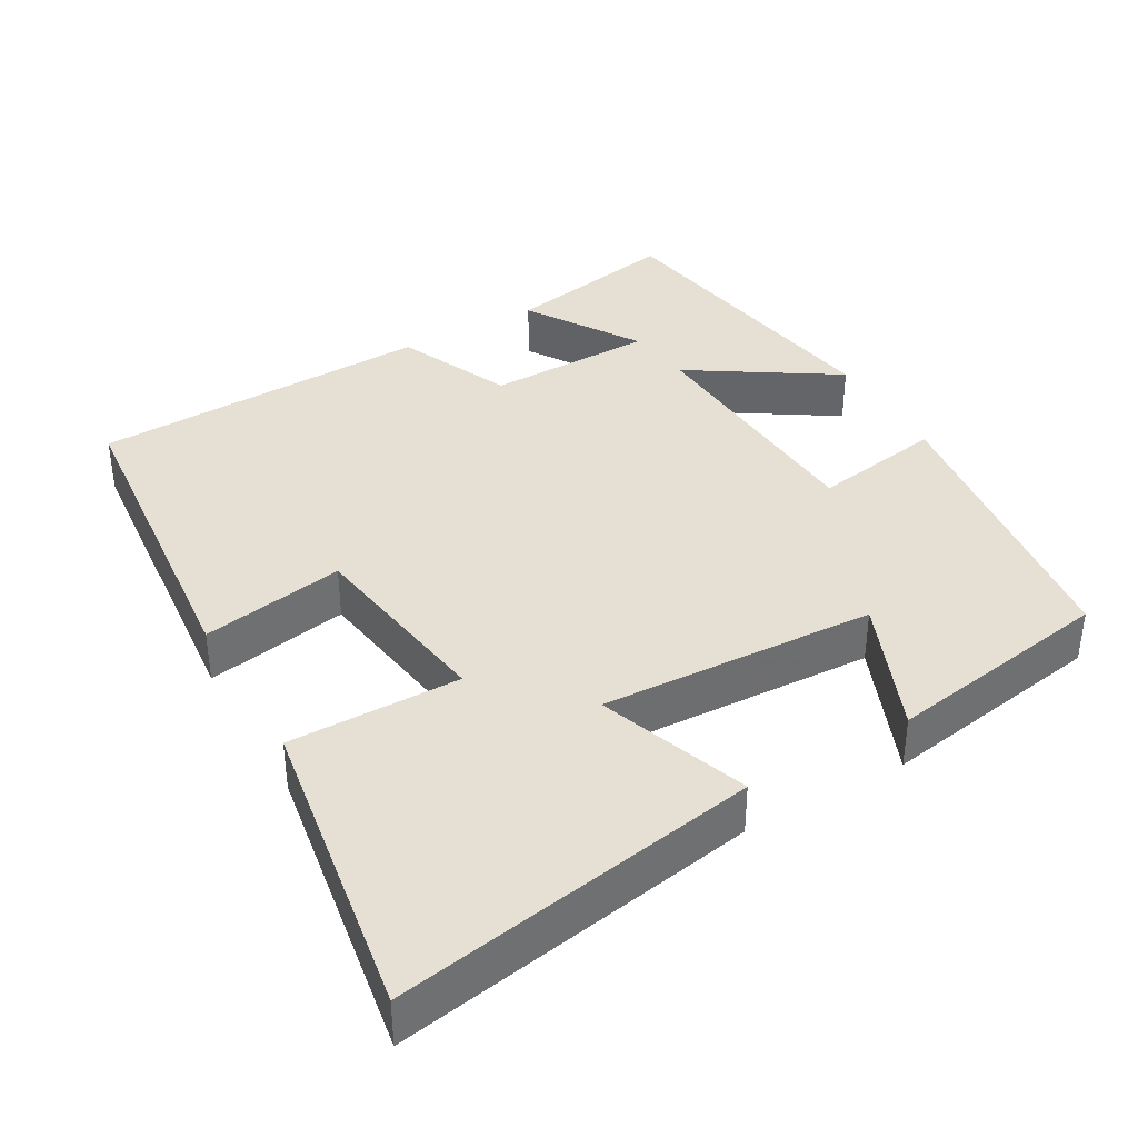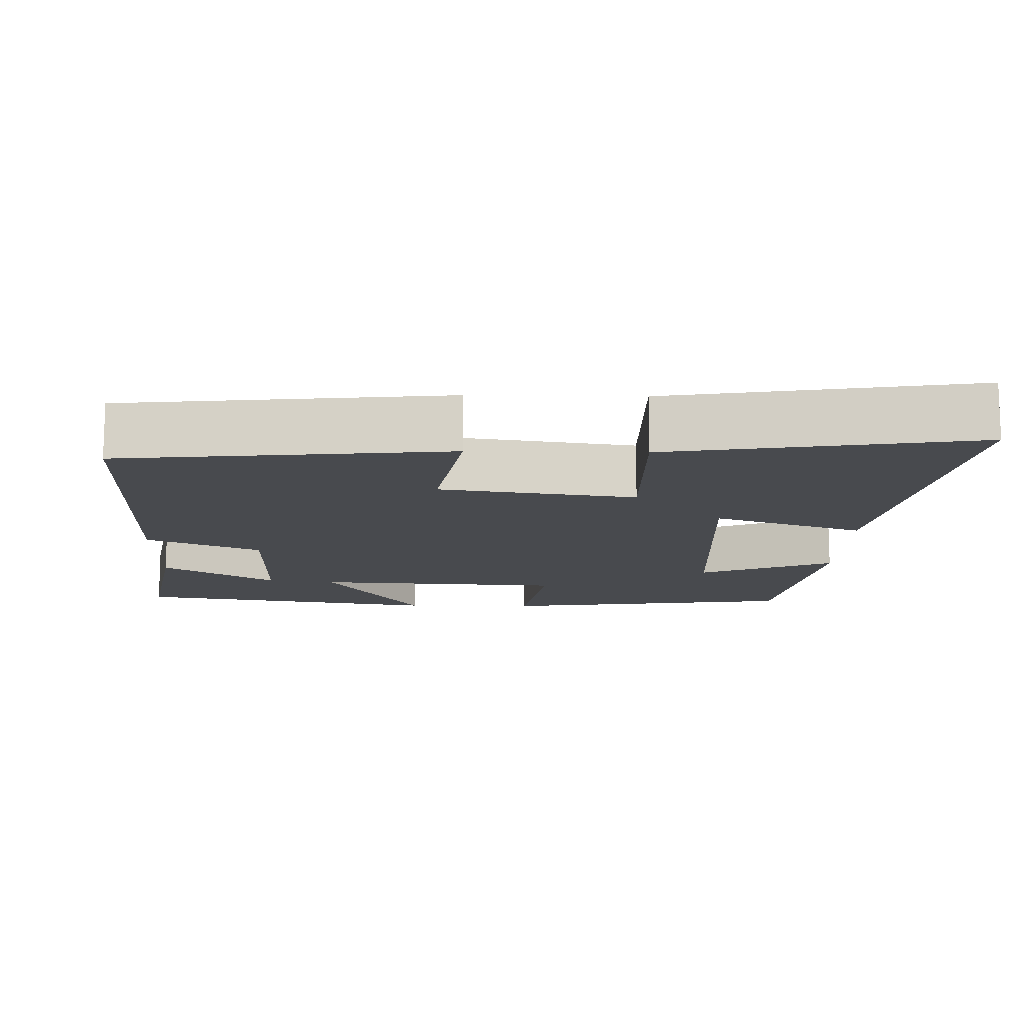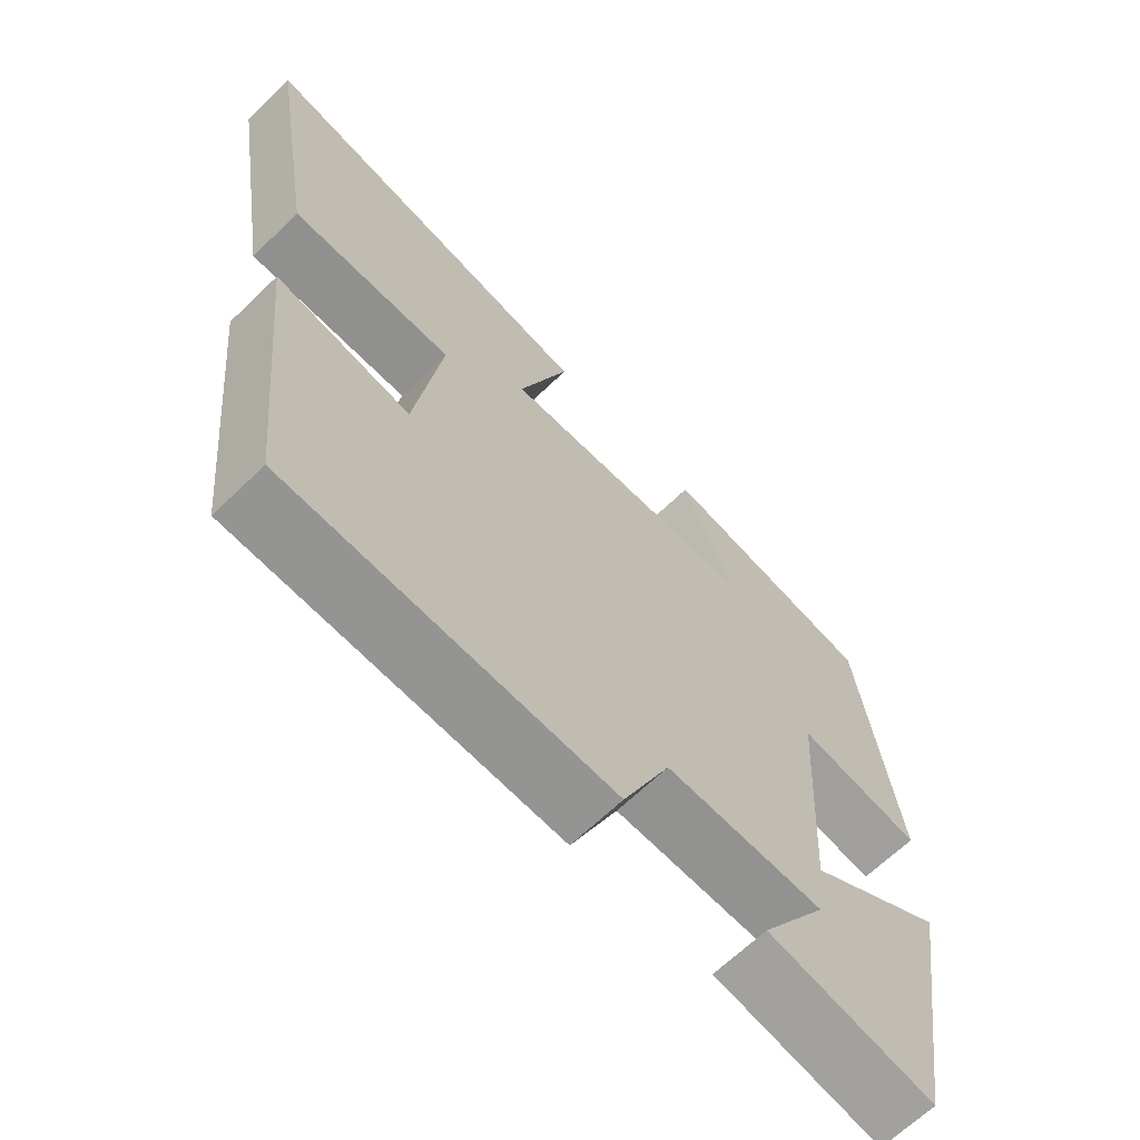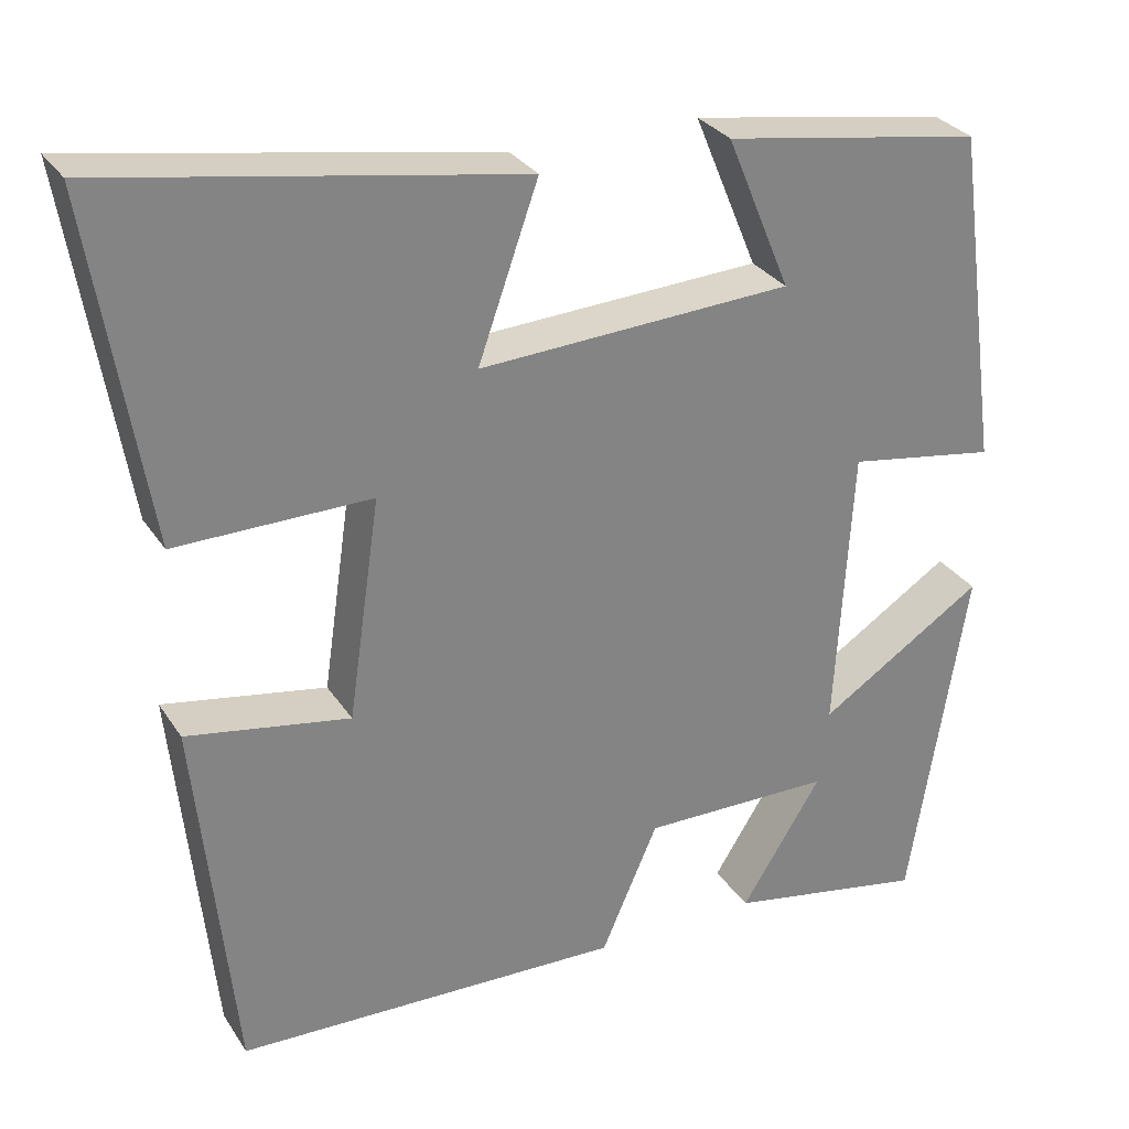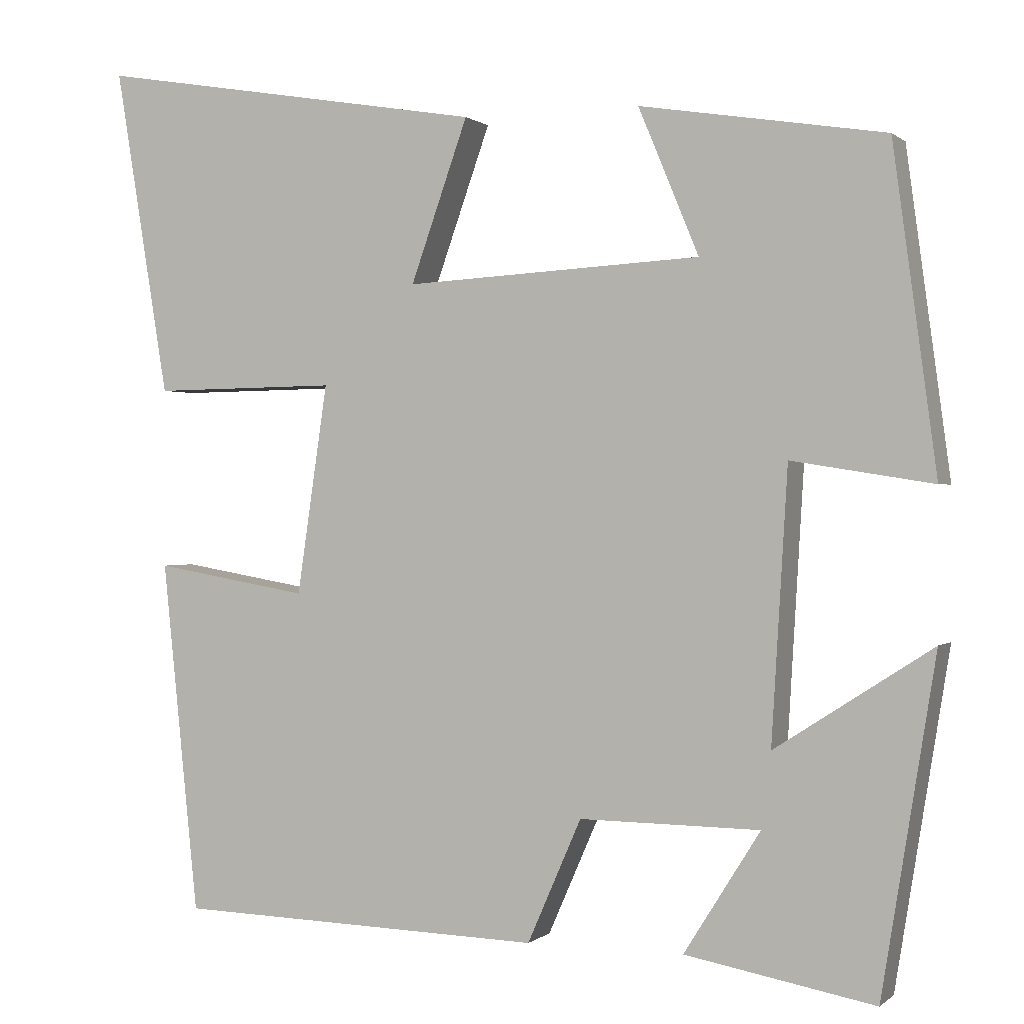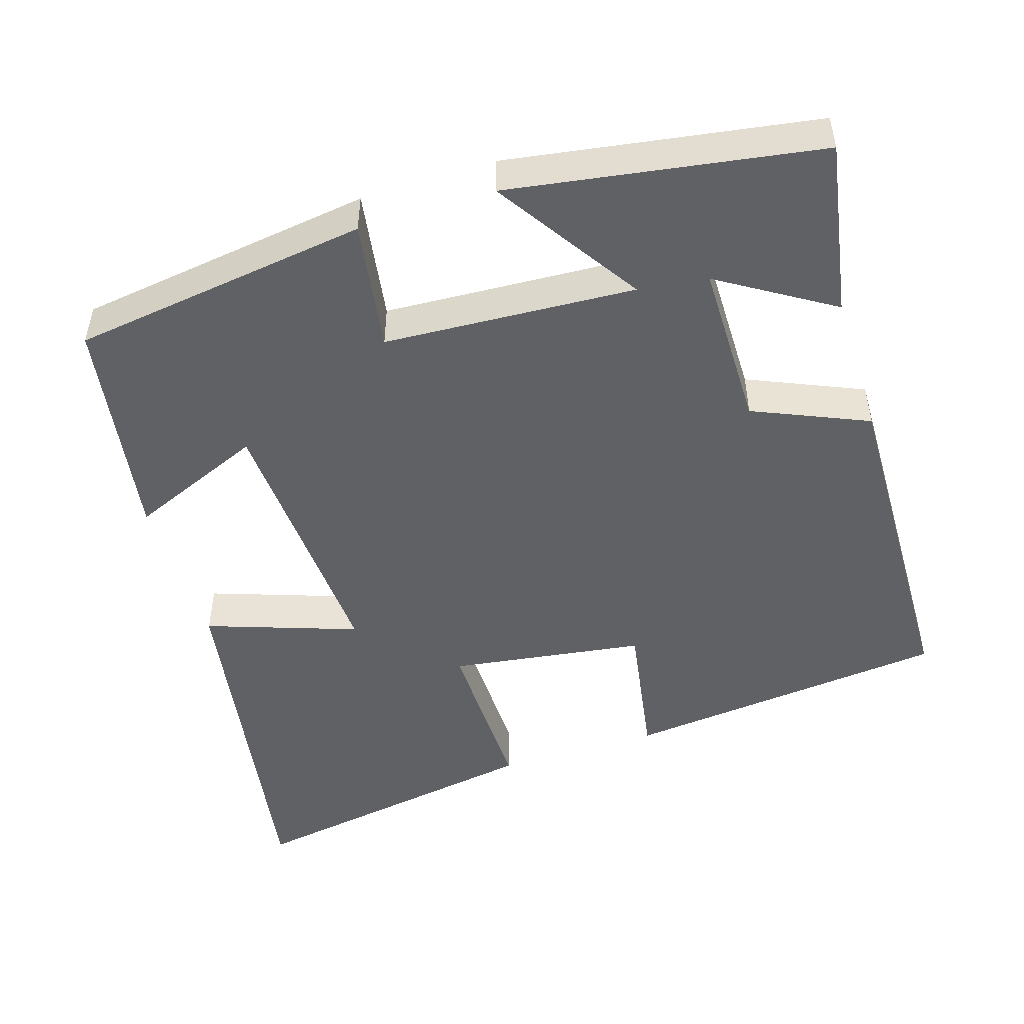
<metadata>
{"format":"obj","ext":"obj","renderer":"f3d","projection":"perspective","resolution":1024,"background":"white","views":[{"elev":38.1,"azim":-30.0,"up":"+Y"},{"elev":-13.2,"azim":-91.3,"up":"+Y"},{"elev":-66.0,"azim":-45.9,"up":"+Z"},{"elev":29.5,"azim":-26.9,"up":"+Z"},{"elev":0.3,"azim":22.2,"up":"+Z"},{"elev":-49.2,"azim":107.7,"up":"+Y"}]}
</metadata>
<code>
v -0.455 0.07 -0.487
v -0.5 0.07 -0.05
v -0.308 0.07 -0.083
v -0.27 0.07 0.177
v -0.5 0.07 0.174
v -0.567 0.07 0.582
v -0.08 0.07 0.5
v -0.151 0.07 0.299
v 0.217 0.07 0.319
v 0.142 0.07 0.5
v 0.446 0.07 0.451
v 0.5 0.07 0.052
v 0.325 0.07 0.08
v 0.305 0.07 -0.256
v 0.5 0.07 -0.13
v 0.433 0.07 -0.543
v 0.198 0.07 -0.5
v 0.293 0.07 -0.349
v 0.069 0.07 -0.347
v 0.002 0.07 -0.5
v -0.455 0 -0.487
v -0.5 0 -0.05
v -0.308 0 -0.083
v -0.27 0 0.177
v -0.5 0 0.174
v -0.567 0 0.582
v -0.08 0 0.5
v -0.151 0 0.299
v 0.217 0 0.319
v 0.142 0 0.5
v 0.446 0 0.451
v 0.5 0 0.052
v 0.325 0 0.08
v 0.305 0 -0.256
v 0.5 0 -0.13
v 0.433 0 -0.543
v 0.198 0 -0.5
v 0.293 0 -0.349
v 0.069 0 -0.347
v 0.002 0 -0.5
f 1 2 3
f 20 1 3
f 19 20 3
f 18 19 3 4
f 15 16 17 18
f 14 15 18
f 13 14 18 4
f 11 12 13
f 10 11 13
f 9 10 13
f 8 9 13 4
f 6 7 8
f 5 6 8
f 4 5 8
f 23 22 21
f 23 21 40
f 23 40 39
f 24 23 39 38
f 38 37 36 35
f 38 35 34
f 24 38 34 33
f 33 32 31
f 33 31 30
f 33 30 29
f 24 33 29 28
f 28 27 26
f 28 26 25
f 28 25 24
f 1 21 22 2
f 2 22 23 3
f 3 23 24 4
f 4 24 25 5
f 5 25 26 6
f 6 26 27 7
f 7 27 28 8
f 8 28 29 9
f 9 29 30 10
f 10 30 31 11
f 11 31 32 12
f 12 32 33 13
f 13 33 34 14
f 14 34 35 15
f 15 35 36 16
f 16 36 37 17
f 17 37 38 18
f 18 38 39 19
f 19 39 40 20
f 20 40 21 1

</code>
